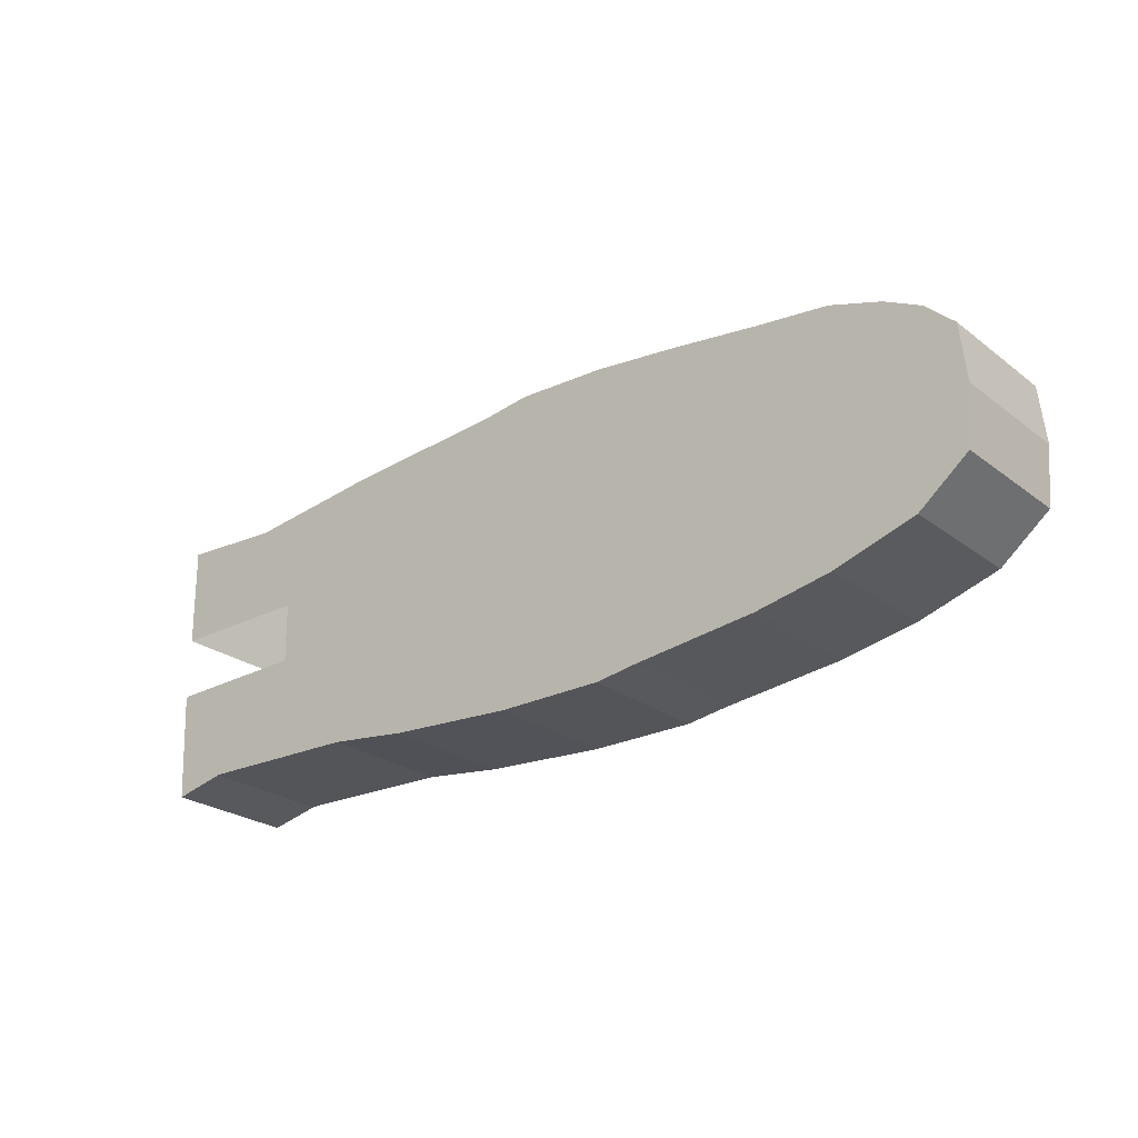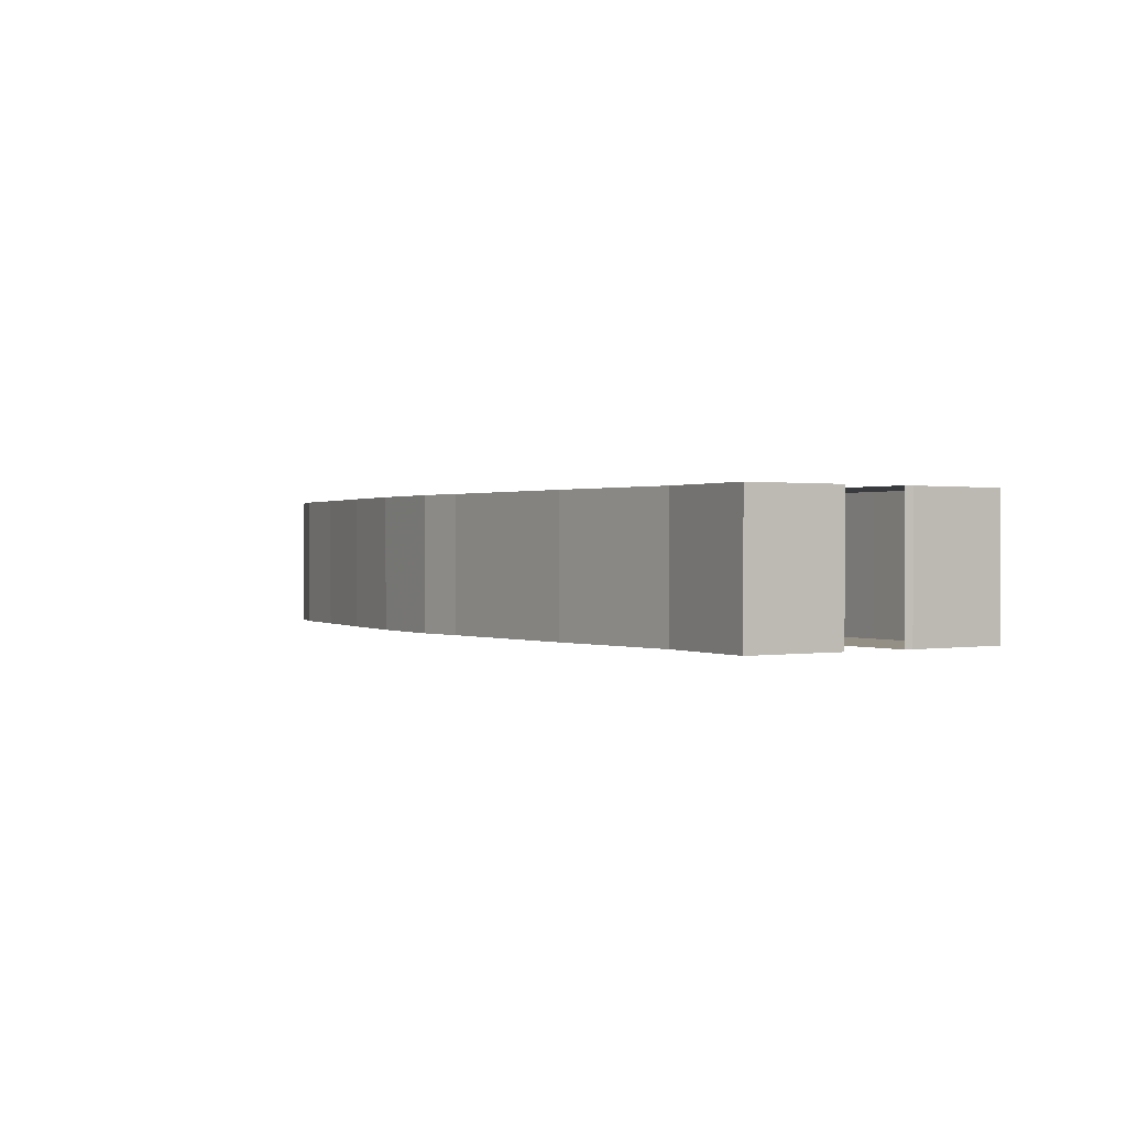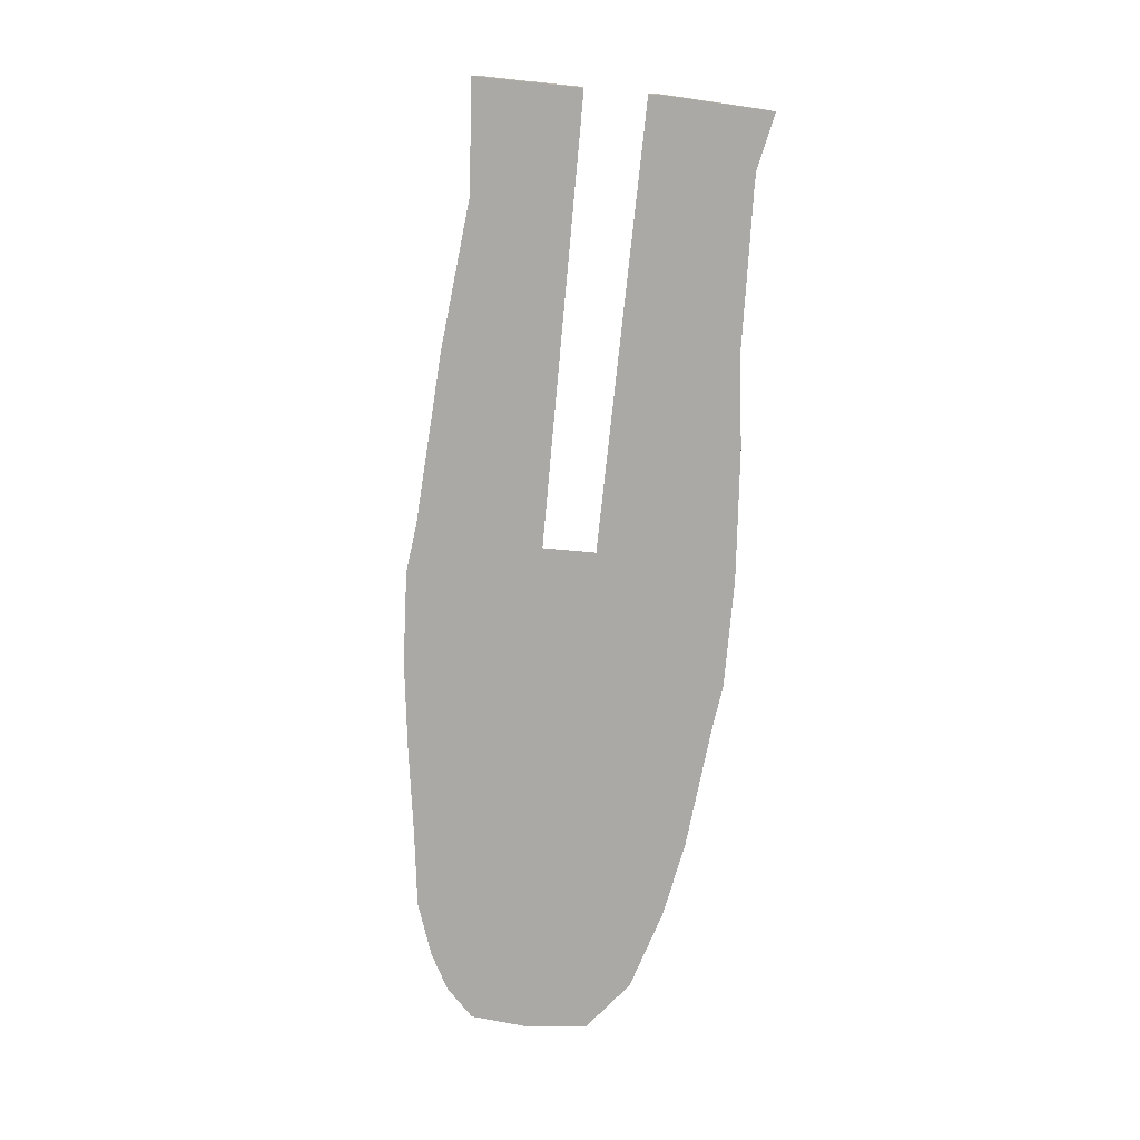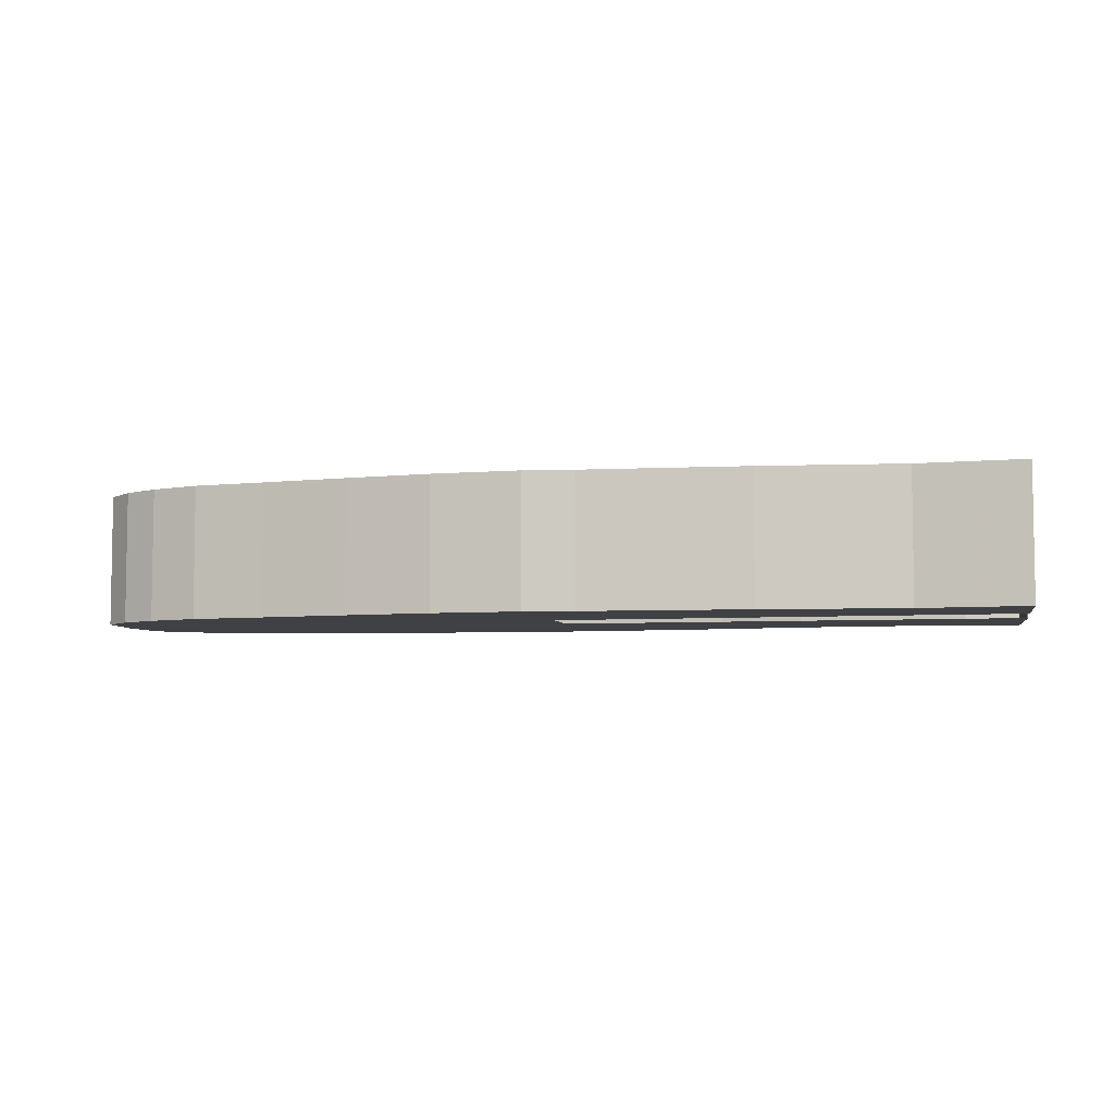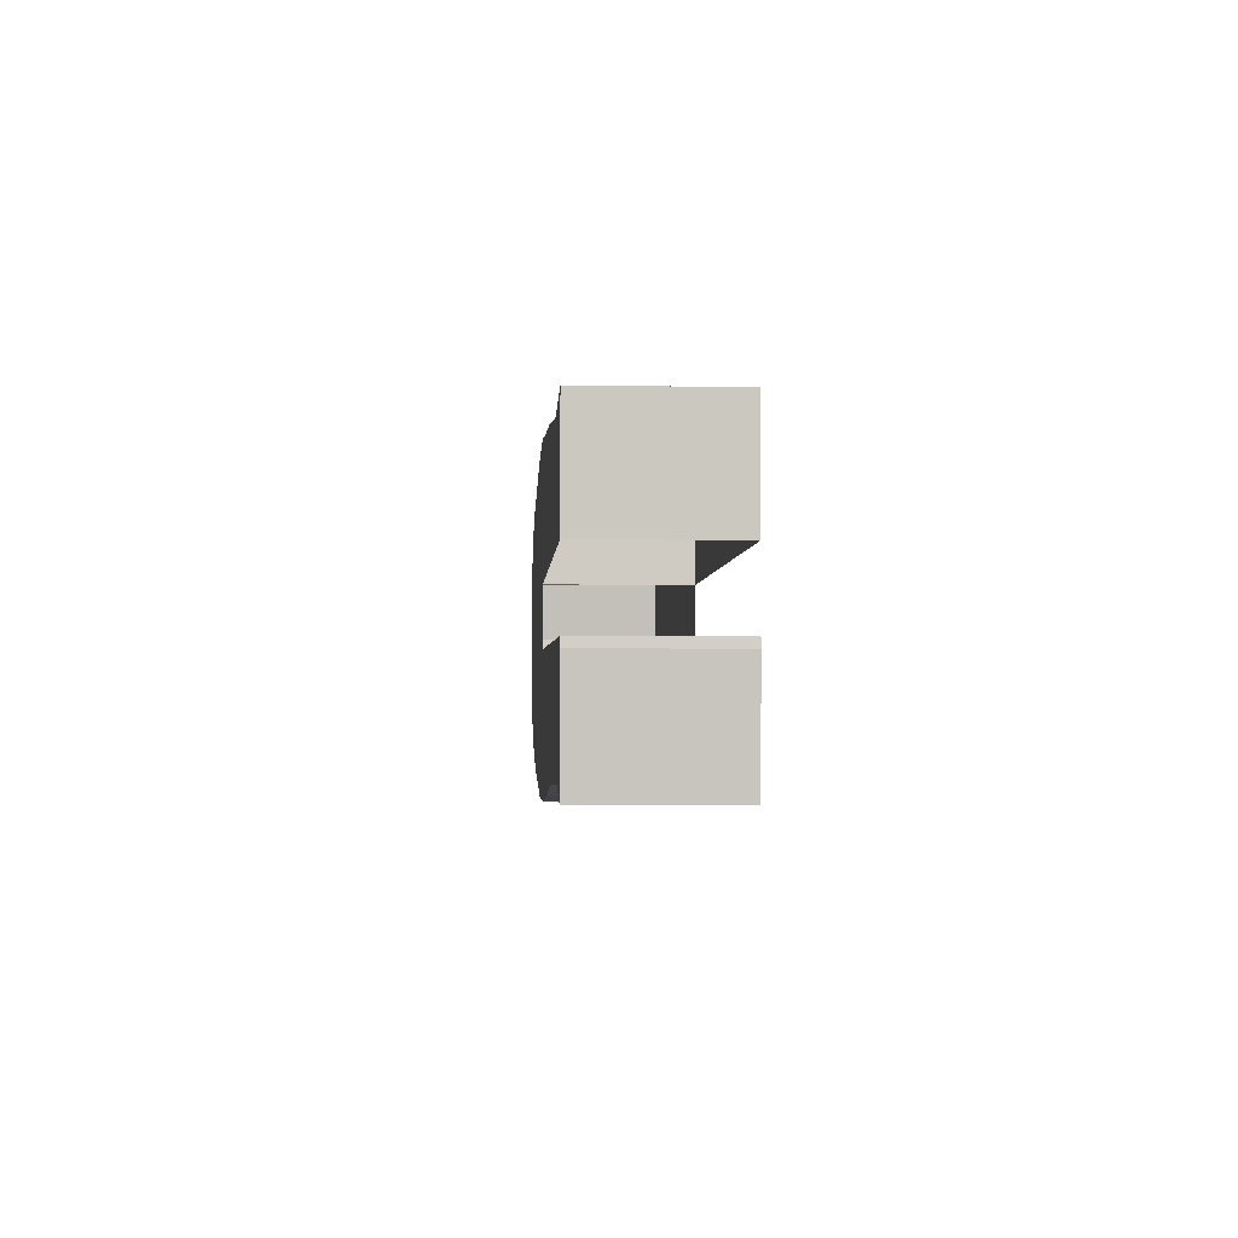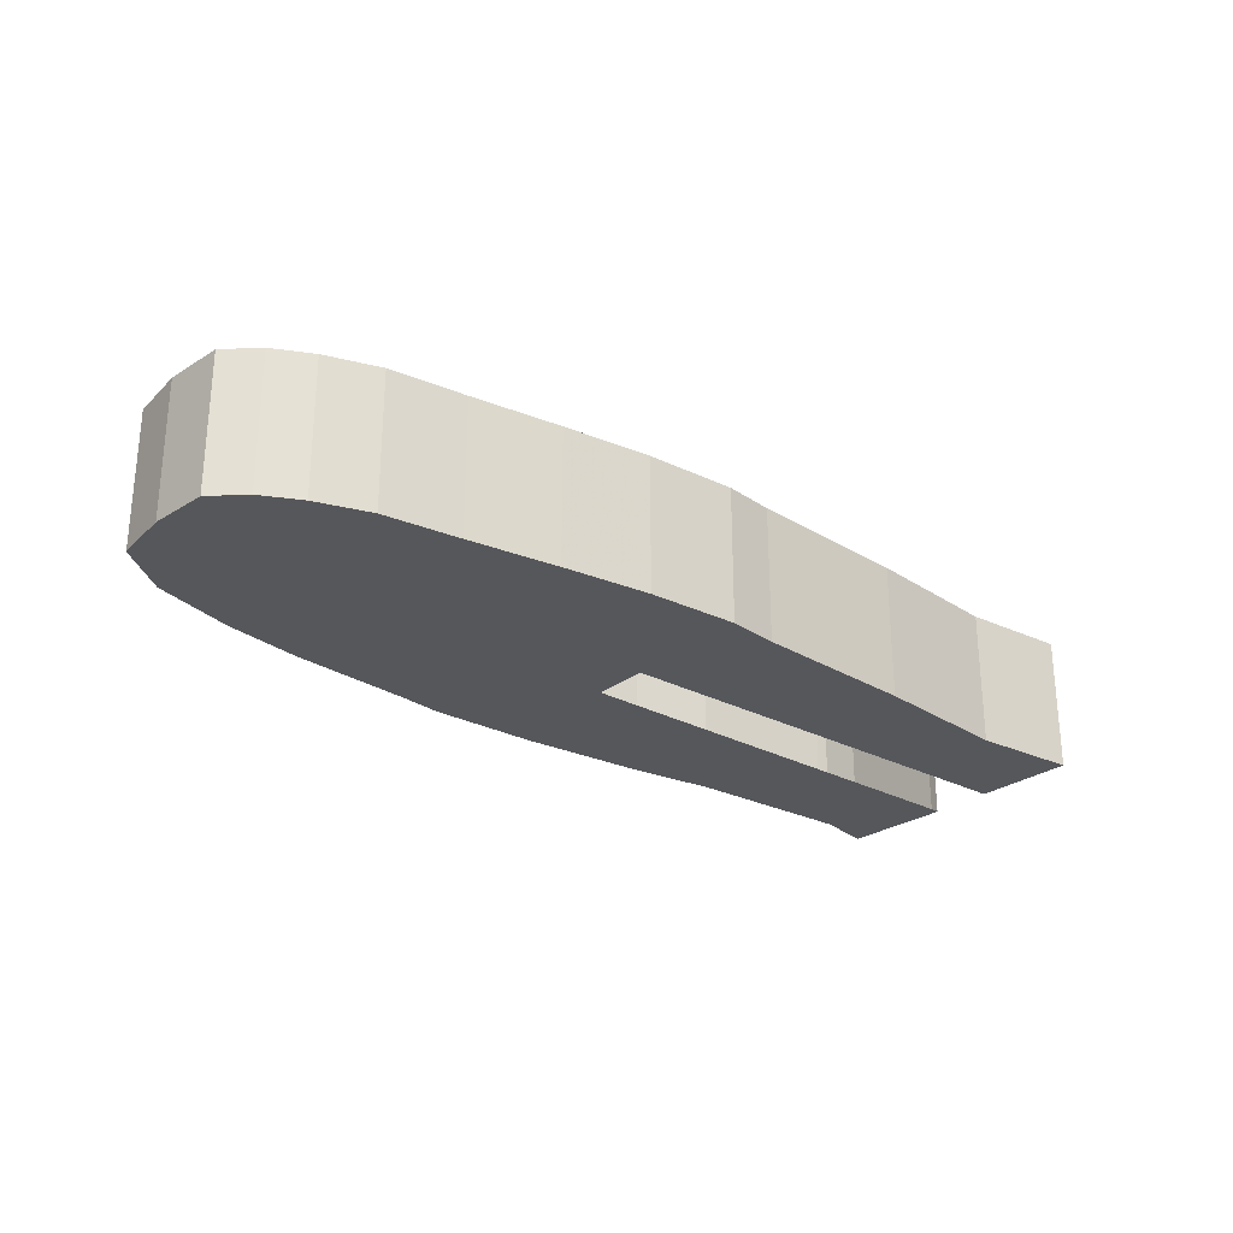
<metadata>
{"format":"obj","ext":"obj","renderer":"f3d","projection":"perspective","resolution":1024,"background":"white","views":[{"elev":-25.0,"azim":-140.4,"up":"+Z"},{"elev":0.5,"azim":57.8,"up":"+Y"},{"elev":-75.6,"azim":84.8,"up":"+Y"},{"elev":-5.7,"azim":12.1,"up":"+Y"},{"elev":-2.8,"azim":86.6,"up":"+Z"},{"elev":-26.4,"azim":-39.8,"up":"+Y"}]}
</metadata>
<code>
v 700 0 93.1
v 353.4 0 98.5
v 353.3 0 140.9
v 700.4 0 140.9
v 701.4 0 217.5
v 621 0 212.4
v 513.1 0 224.2
v 388.1 0 232.4
v 350.6 0 237.2
v 282.6 0 234.2
v 217 0 226.5
v 150.1 0 217.3
v 93.74 0 210.6
v 54.5 0 197.6
v 26.6 0 183.3
v 4.651 0 162.7
v 0 0 118.9
v 4.138 0 74.9
v 41.58 0 44.79
v 102.4 0 25.65
v 160.4 0 14.54
v 252.5 0 4.685
v 285.6 0 0
v 367 0 0.3454
v 463.9 0 7.023
v 527 0 14.91
v 585.3 0 16.5
v 645.6 0 18.28
v 655.8 0 18.26
v 696.6 0 9.429
v 700.6 0 86.82
v 453.4 0 198.5
v 450.6 0 337.2
v 382.6 0 334.2
v 453.4 100 198.5
v 450.6 100 337.2
v 382.6 100 334.2
v 317 0 326.5
v 317 100 326.5
v 250.1 0 317.3
v 250.1 100 317.3
v 193.7 0 310.6
v 193.7 100 310.6
v 154.5 0 297.6
v 154.5 100 297.6
v 126.6 0 283.3
v 126.6 100 283.3
v 104.7 0 262.7
v 104.7 100 262.7
v 100 0 218.9
v 100 100 218.9
v 104.1 0 174.9
v 104.1 100 174.9
v 141.6 0 144.8
v 141.6 100 144.8
v 202.4 0 125.7
v 202.4 100 125.7
v 260.4 0 114.5
v 260.4 100 114.5
v 352.5 0 104.7
v 352.5 100 104.7
v 385.6 0 100
v 385.6 100 100
v 467 0 100.3
v 467 100 100.3
v 563.9 0 107
v 563.9 100 107
v 627 0 114.9
v 627 100 114.9
v 685.3 0 116.5
v 685.3 100 116.5
v 745.6 0 118.3
v 745.6 100 118.3
v 755.8 0 118.3
v 755.8 100 118.3
v 796.6 0 109.4
v 796.6 100 109.4
v 800.6 0 186.8
v 800.6 100 186.8
v 453.3 0 240.9
v 453.3 100 240.9
v 800 0 193.1
v 800 100 193.1
v 800.4 0 240.9
v 801.4 0 317.5
v 800.4 100 240.9
v 801.4 100 317.5
v 721 0 312.4
v 721 100 312.4
v 613.1 0 324.2
v 613.1 100 324.2
v 488.1 0 332.4
v 488.1 100 332.4
f 33 34 32
f 36 37 35
f 33 34 36
f 34 37 36
f 34 38 32
f 37 39 35
f 34 38 37
f 38 39 37
f 38 40 32
f 39 41 35
f 38 40 39
f 40 41 39
f 40 42 32
f 41 43 35
f 40 42 41
f 42 43 41
f 42 44 32
f 43 45 35
f 42 44 43
f 44 45 43
f 44 46 32
f 45 47 35
f 44 46 45
f 46 47 45
f 46 48 32
f 47 49 35
f 46 48 47
f 48 49 47
f 48 50 32
f 49 51 35
f 48 50 49
f 50 51 49
f 50 52 32
f 51 53 35
f 50 52 51
f 52 53 51
f 52 54 32
f 53 55 35
f 52 54 53
f 54 55 53
f 54 56 32
f 55 57 35
f 54 56 55
f 56 57 55
f 56 58 32
f 57 59 35
f 56 58 57
f 58 59 57
f 58 60 32
f 59 61 35
f 58 60 59
f 60 61 59
f 60 62 32
f 61 63 35
f 60 62 61
f 62 63 61
f 62 64 32
f 63 65 35
f 62 64 63
f 64 65 63
f 64 66 32
f 65 67 35
f 64 66 65
f 66 67 65
f 66 68 32
f 67 69 35
f 66 68 67
f 68 69 67
f 68 70 32
f 69 71 35
f 68 70 69
f 70 71 69
f 70 72 32
f 71 73 35
f 70 72 71
f 72 73 71
f 72 74 32
f 73 75 35
f 72 74 73
f 74 75 73
f 74 76 32
f 75 77 35
f 74 76 75
f 76 77 75
f 76 78 32
f 77 79 35
f 76 78 77
f 78 79 77
f 33 80 32
f 36 81 35
f 33 80 36
f 36 81 80
f 78 82 32
f 79 83 35
f 78 82 79
f 79 83 82
f 84 85 80
f 86 87 81
f 84 85 86
f 85 87 86
f 85 88 80
f 87 89 81
f 85 88 87
f 88 89 87
f 88 90 80
f 89 91 81
f 88 90 89
f 90 91 89
f 90 92 80
f 91 93 81
f 90 92 91
f 92 93 91
f 92 33 80
f 93 36 81
f 92 33 93
f 33 36 93

</code>
